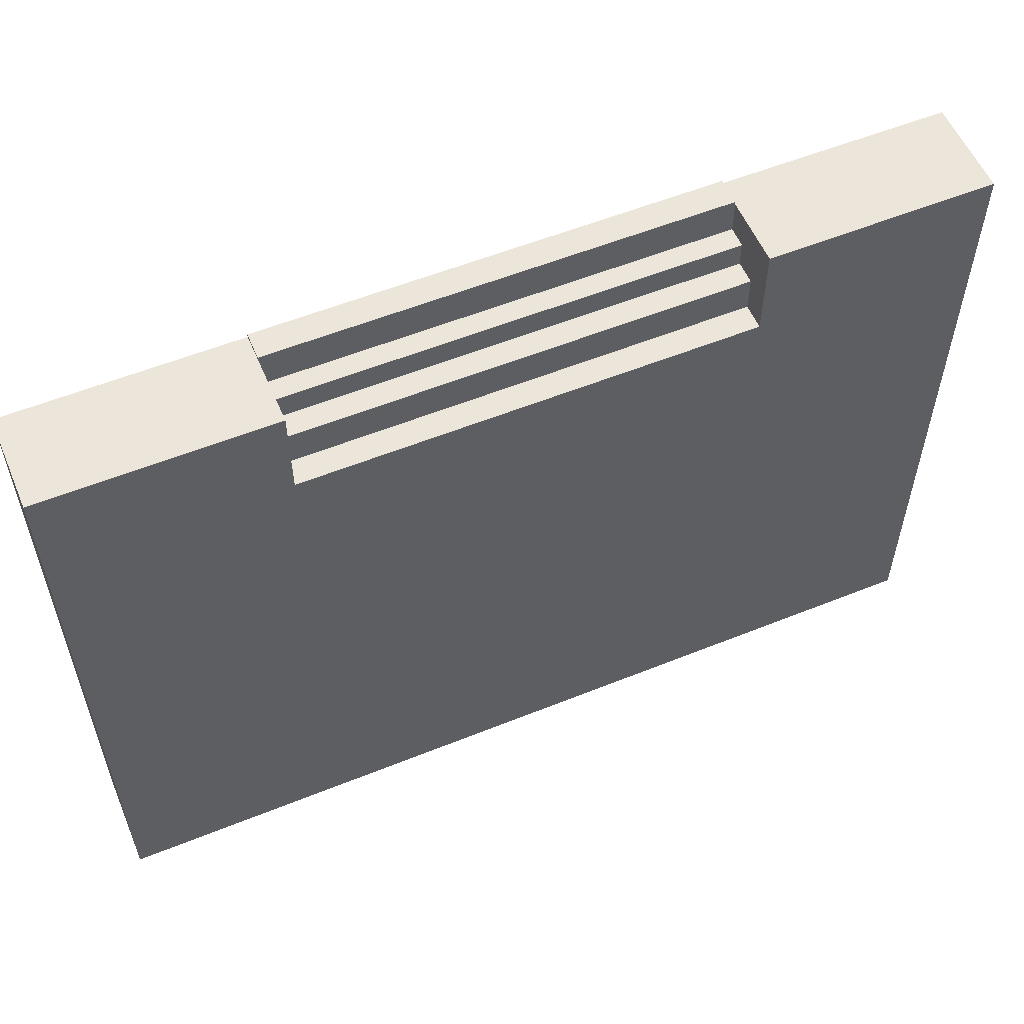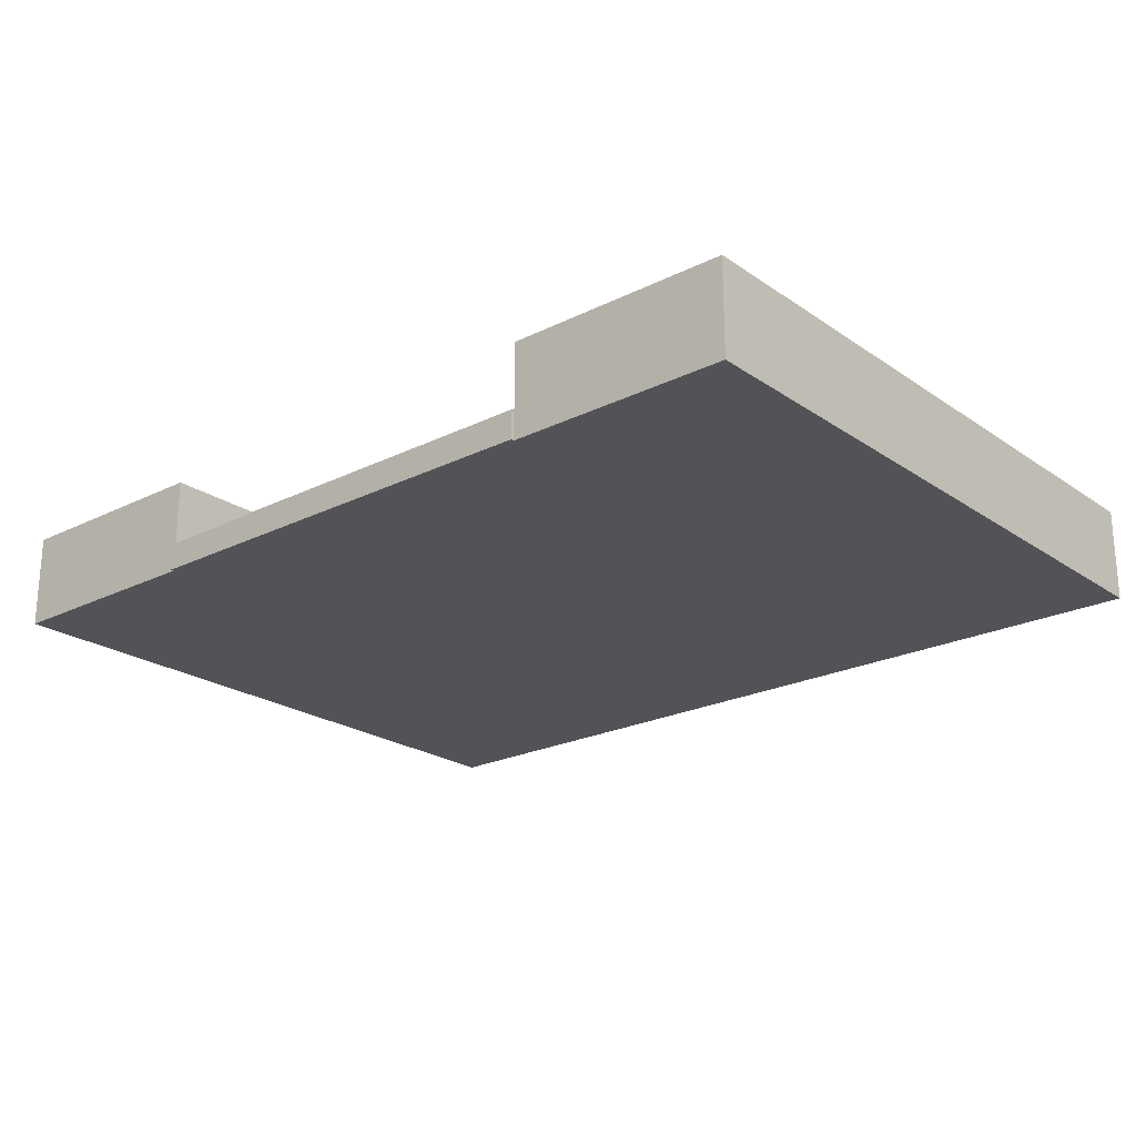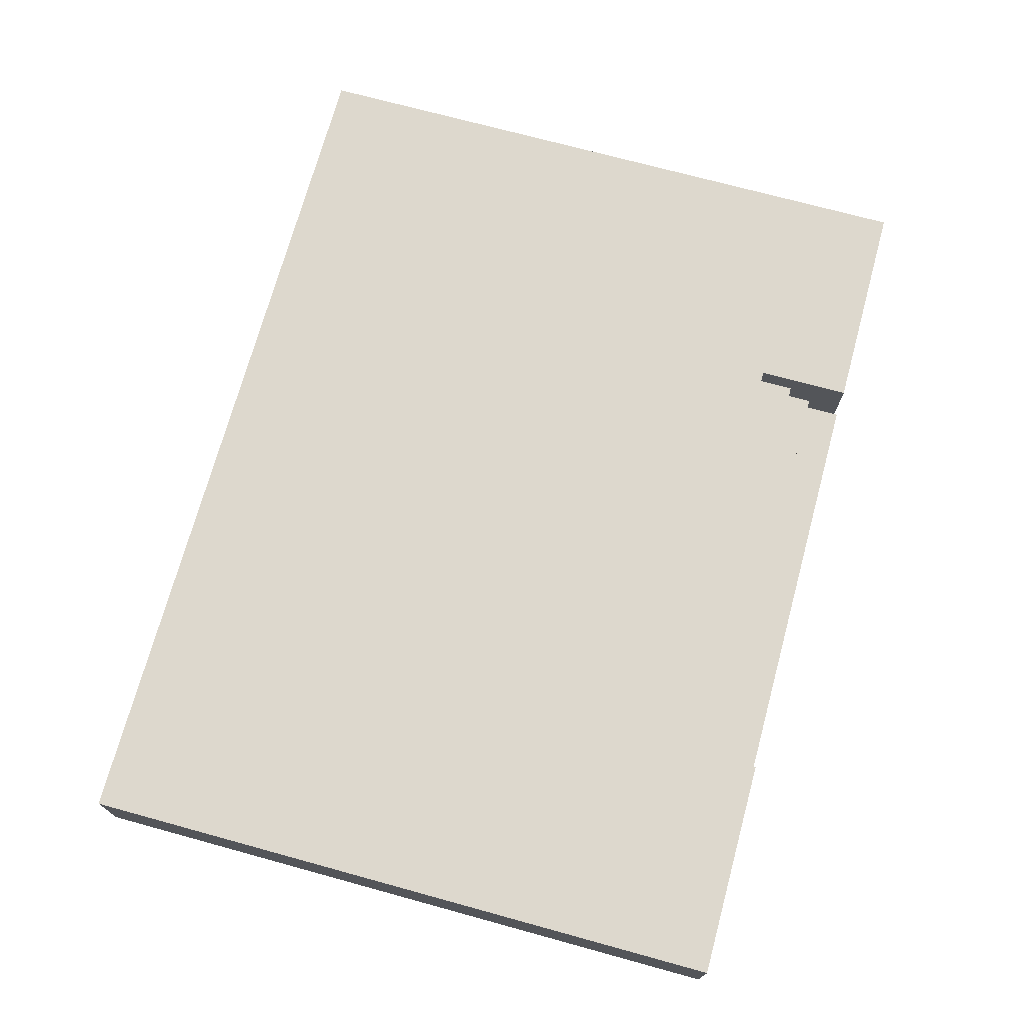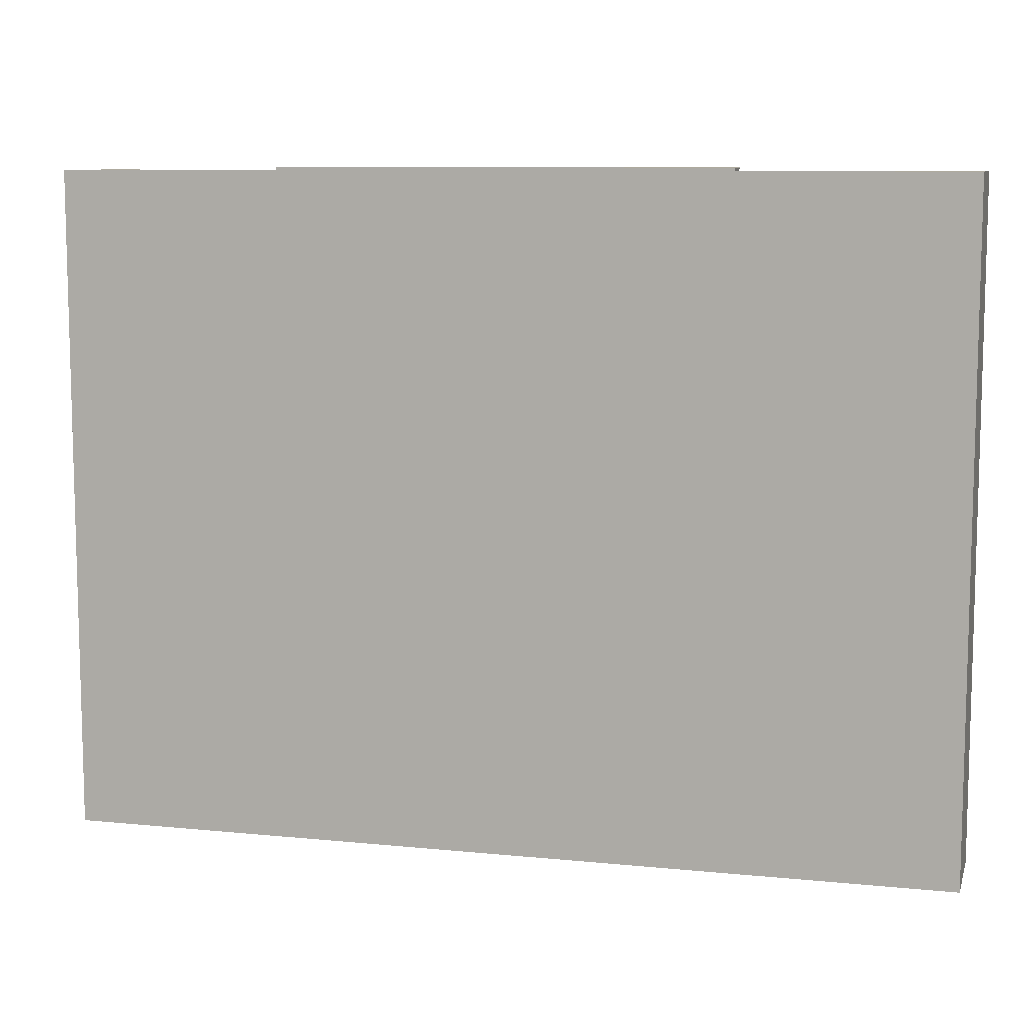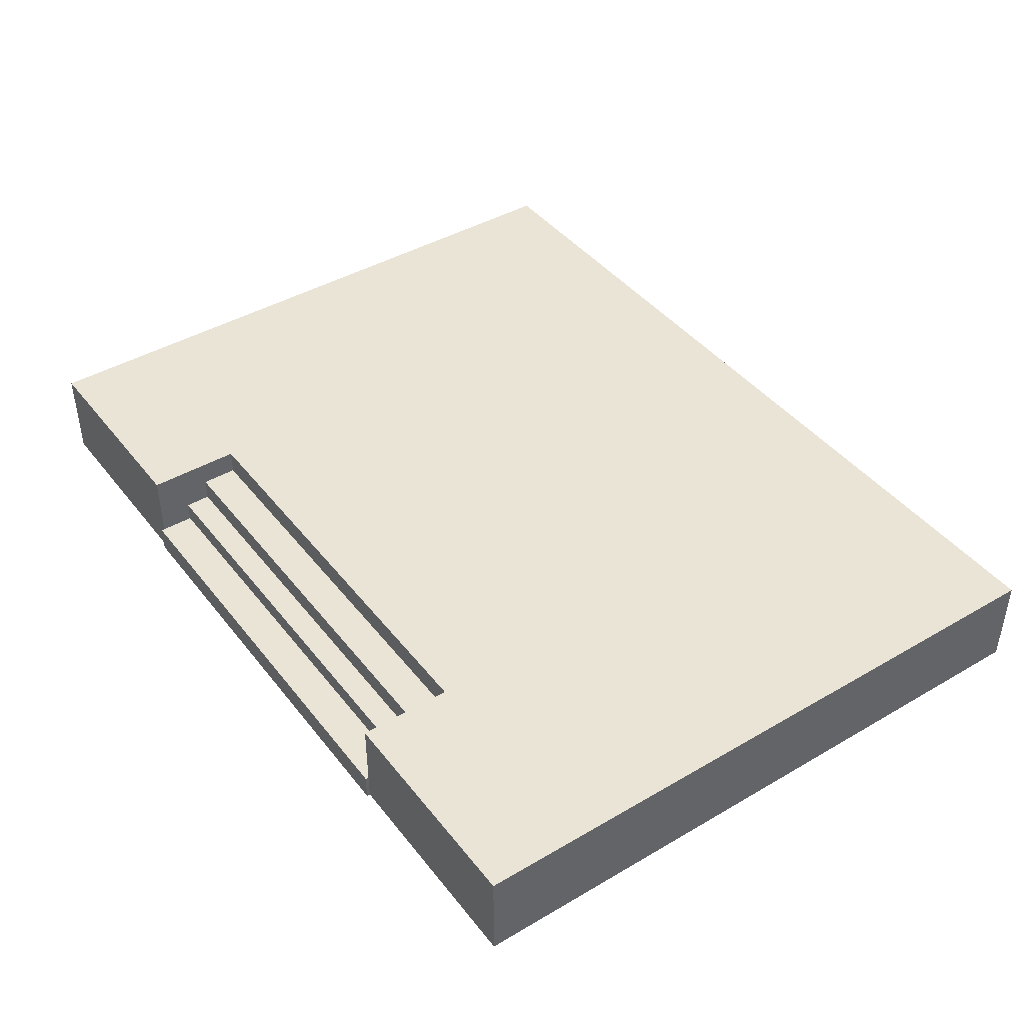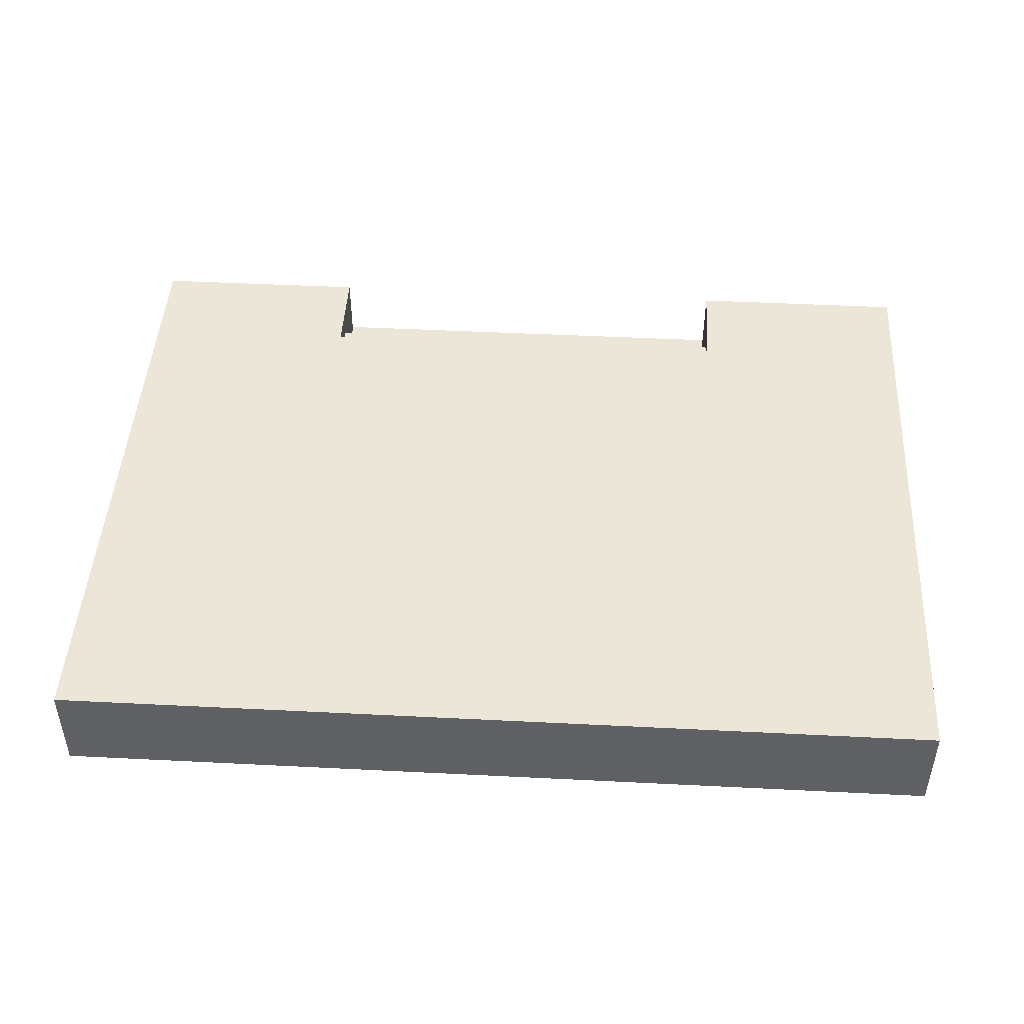
<metadata>
{"format":"obj","ext":"obj","renderer":"f3d","projection":"perspective","resolution":1024,"background":"white","views":[{"elev":56.3,"azim":157.1,"up":"+Z"},{"elev":-22.5,"azim":40.5,"up":"+Y"},{"elev":72.2,"azim":-74.7,"up":"+Y"},{"elev":9.2,"azim":14.8,"up":"+Z"},{"elev":42.6,"azim":55.1,"up":"+Y"},{"elev":46.3,"azim":-176.7,"up":"+Y"}]}
</metadata>
<code>
o Cube.003_Cube.007
v -2.293 0.005464 0.7893
v -2.293 0.1454 0.7893
v -2.293 0.005464 -2.203
v -2.293 0.1454 -2.203
v 2.68 0.005464 0.7893
v 2.68 0.1454 0.7893
v 2.68 0.005464 -2.203
v 2.68 0.1454 -2.203
v -2.293 -0.1208 -2.203
v -2.293 -0.1208 0.7893
v 2.68 -0.1208 -2.203
v 2.68 -0.1208 0.7893
v -2.293 -0.2339 -2.203
v -2.293 -0.2339 0.7893
v 2.68 -0.2339 -2.203
v 2.68 -0.2339 0.7893
v -2.293 -0.3837 -2.203
v -2.293 -0.3837 0.7893
v 2.68 -0.3837 -2.203
v 2.68 -0.3837 0.7893
v 0.1933 0.005464 -2.203
v 0.1933 0.1454 -2.203
v 0.1933 0.005464 0.7893
v 0.1933 0.1454 0.7893
v 0.1933 -0.1208 -2.203
v 0.1933 -0.1208 0.7893
v 0.1933 -0.2339 -2.203
v 0.1933 -0.2339 0.7893
v 0.1933 -0.3837 -2.203
v 0.1933 -0.3837 0.7893
v 1.437 0.1454 -2.203
v 1.437 0.005464 0.7893
v 1.437 -0.1208 0.7893
v 1.437 -0.2339 0.7893
v 1.437 -0.3837 0.7893
v 1.437 0.005464 -2.203
v 1.437 0.1454 0.7893
v 1.437 -0.1208 -2.203
v 1.437 -0.2339 -2.203
v 1.437 -0.3837 -2.203
v -1.05 0.005464 -2.203
v -1.05 0.1454 0.7893
v -1.05 -0.1208 -2.203
v -1.05 -0.2339 -2.203
v -1.05 -0.3837 -2.203
v -1.05 0.1454 -2.203
v -1.05 0.005464 0.7893
v -1.05 -0.1208 0.7893
v -1.05 -0.2339 0.7893
v -1.05 -0.3837 0.7893
v -2.293 0.005464 1.515
v -2.293 0.1454 1.515
v 2.68 0.1454 1.515
v 2.68 0.005464 1.515
v 1.437 0.005464 1.515
v -1.05 0.1454 1.515
v 1.437 -0.1208 1.515
v 2.68 -0.1208 1.515
v -2.293 -0.1208 1.515
v 1.437 -0.2339 1.515
v 2.68 -0.2339 1.515
v -2.293 -0.2339 1.515
v 1.437 -0.3837 1.515
v 2.68 -0.3837 1.515
v -2.293 -0.3837 1.515
v 1.437 0.1454 1.515
v -1.05 0.005464 1.515
v -1.05 -0.1208 1.515
v -1.05 -0.2339 1.515
v -1.05 -0.3837 1.515
v -1.05 -0.2339 1.533
v 0.1933 -0.2339 1.533
v -1.05 -0.3837 1.533
v 0.1933 -0.3837 1.533
v 1.437 -0.2339 1.533
v 1.437 -0.3837 1.533
v -1.05 -0.1208 1.33
v 0.1933 -0.1208 1.33
v -1.05 -0.2339 1.33
v 0.1933 -0.2339 1.33
v 1.437 -0.1208 1.33
v 1.437 -0.2339 1.33
v -1.05 0.005464 1.189
v 0.1933 0.005464 1.189
v -1.05 -0.1208 1.189
v 0.1933 -0.1208 1.189
v 1.437 0.005464 1.189
v 1.437 -0.1208 1.189
v -1.05 0.005464 0.9891
v 0.1933 0.005464 0.9891
v 1.437 0.1454 0.9891
v 0.1933 0.1454 0.9891
v 1.437 0.005464 0.9891
v -1.05 0.1454 0.9891
f 1 2 4 3
f 36 31 8 7
f 7 8 6 5
f 5 6 53 54
f 1 3 9 10
f 46 4 2 42
f 38 11 15 39
f 7 5 12 11
f 35 20 64 63
f 36 7 11 38
f 15 16 20 19
f 11 12 16 15
f 10 9 13 14
f 32 33 57 55
f 40 19 20 35
f 14 13 17 18
f 2 1 51 52
f 39 15 19 40
f 44 27 29 45
f 49 50 73 71
f 45 29 30 50
f 33 26 78 81
f 41 21 25 43
f 32 23 84 87
f 43 25 27 44
f 31 22 24 37
f 24 42 94 92
f 41 46 22 21
f 37 32 55 66
f 8 31 37 6
f 47 42 56 67
f 14 18 65 62
f 10 14 62 59
f 27 39 40 29
f 29 40 35 30
f 21 36 38 25
f 25 38 39 27
f 21 22 31 36
f 3 4 46 41
f 9 43 44 13
f 3 41 43 9
f 17 45 50 18
f 13 44 45 17
f 30 35 76 74
f 34 33 81 82
f 33 32 87 88
f 22 46 42 24
f 23 32 93 90
f 67 56 52 51
f 67 51 59 68
f 68 59 62 69
f 69 62 65 70
f 54 53 66 55
f 54 55 57 58
f 58 57 60 61
f 61 60 63 64
f 50 49 69 70
f 1 10 59 51
f 33 34 60 57
f 20 16 61 64
f 6 37 66 53
f 49 48 68 69
f 12 5 54 58
f 34 35 63 60
f 18 50 70 65
f 42 2 52 56
f 16 12 58 61
f 48 47 67 68
f 75 72 74 76
f 72 71 73 74
f 50 30 74 73
f 28 49 71 72
f 35 34 75 76
f 34 28 72 75
f 81 78 80 82
f 78 77 79 80
f 49 28 80 79
f 26 48 77 78
f 48 49 79 77
f 28 34 82 80
f 87 84 86 88
f 84 83 85 86
f 47 48 85 83
f 23 47 83 84
f 26 33 88 86
f 48 26 86 85
f 93 91 92 90
f 90 92 94 89
f 32 37 91 93
f 42 47 89 94
f 47 23 90 89
f 37 24 92 91

</code>
